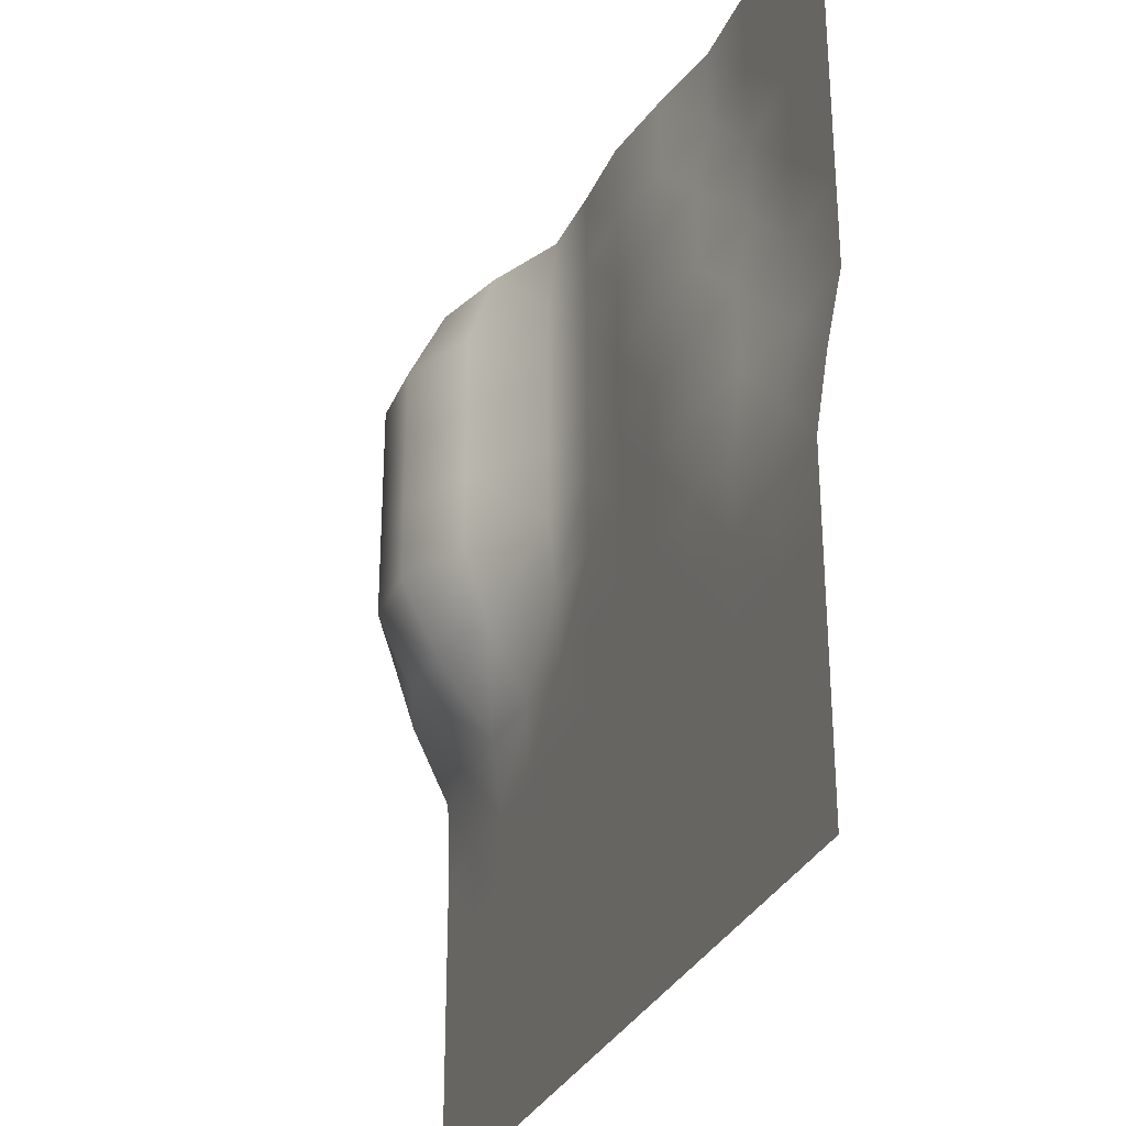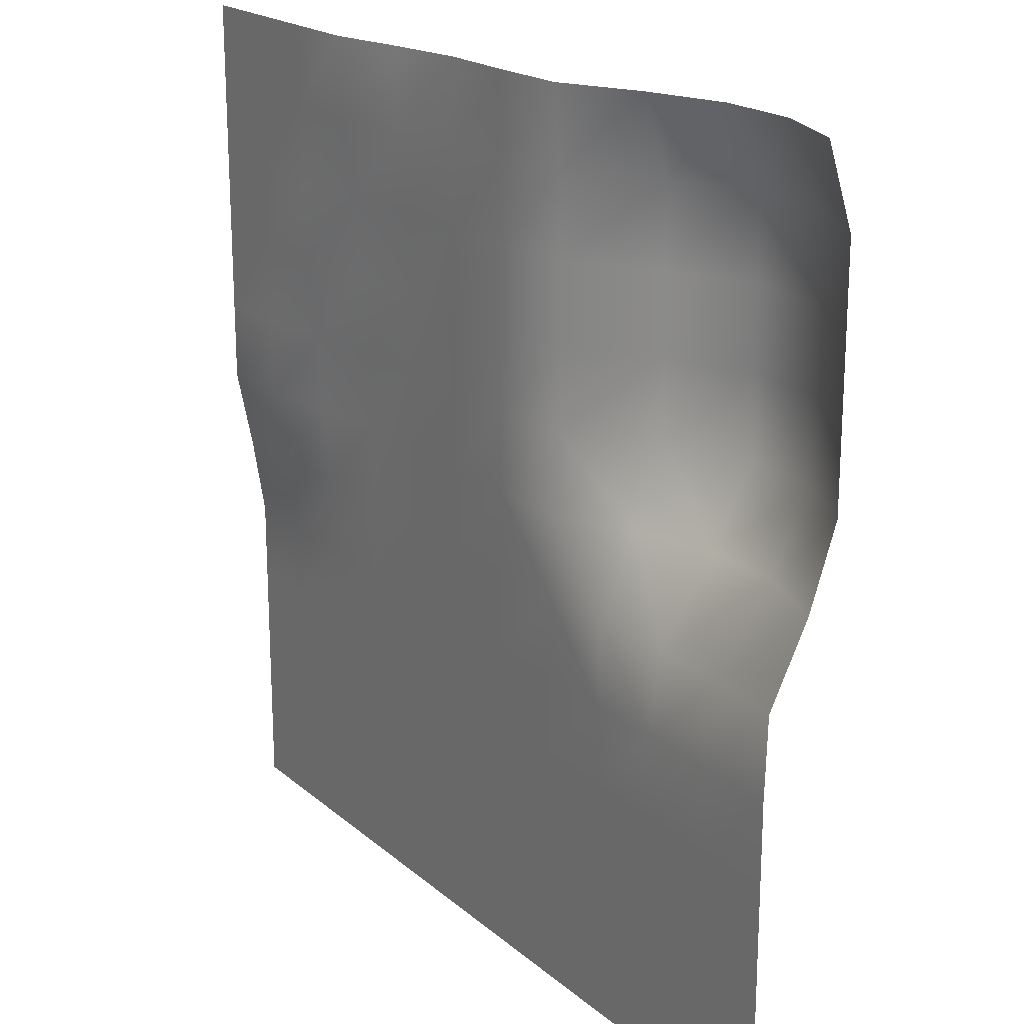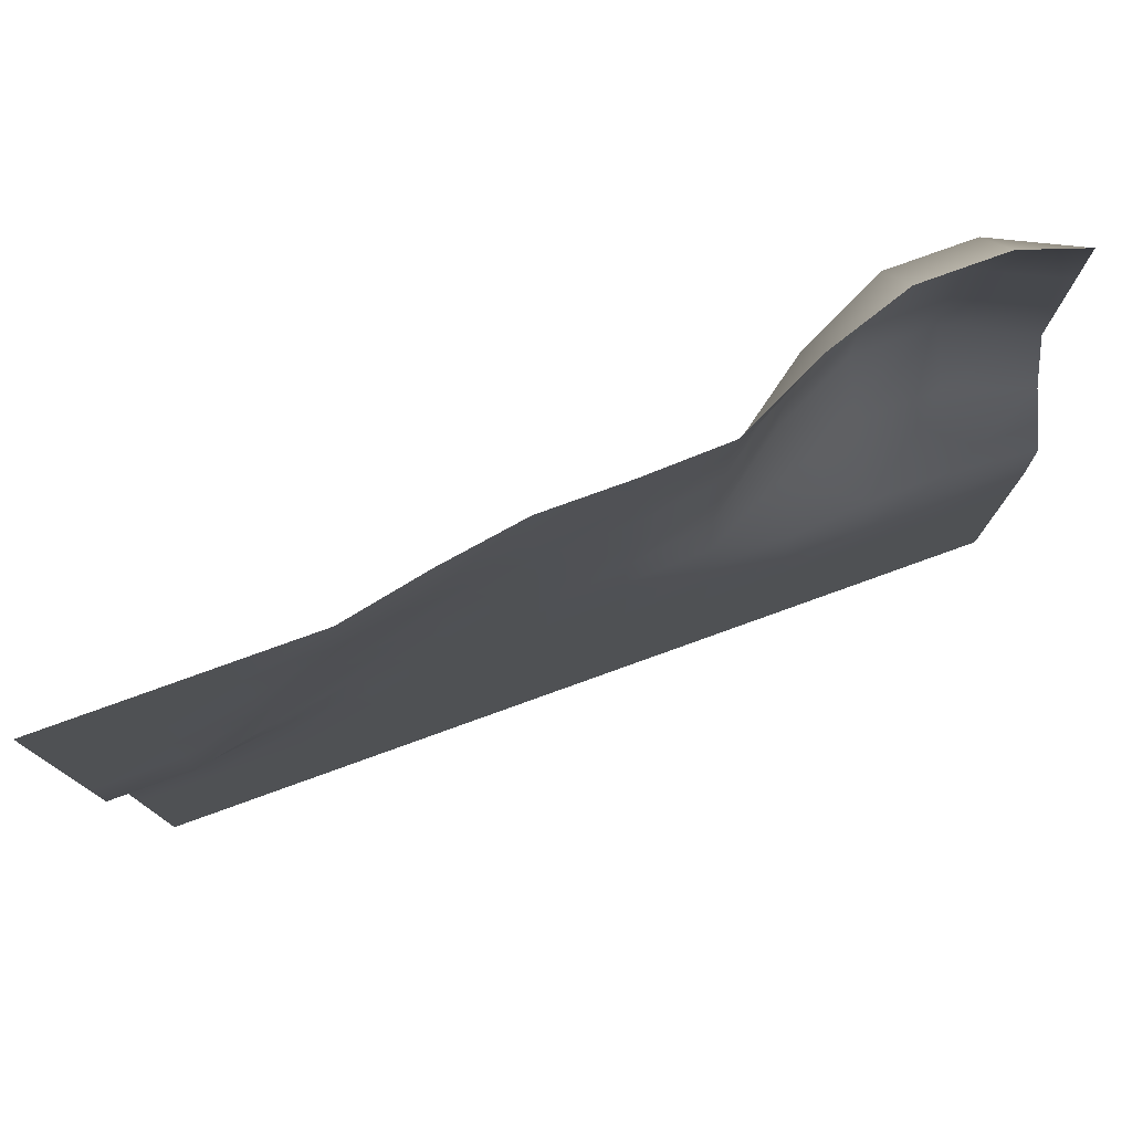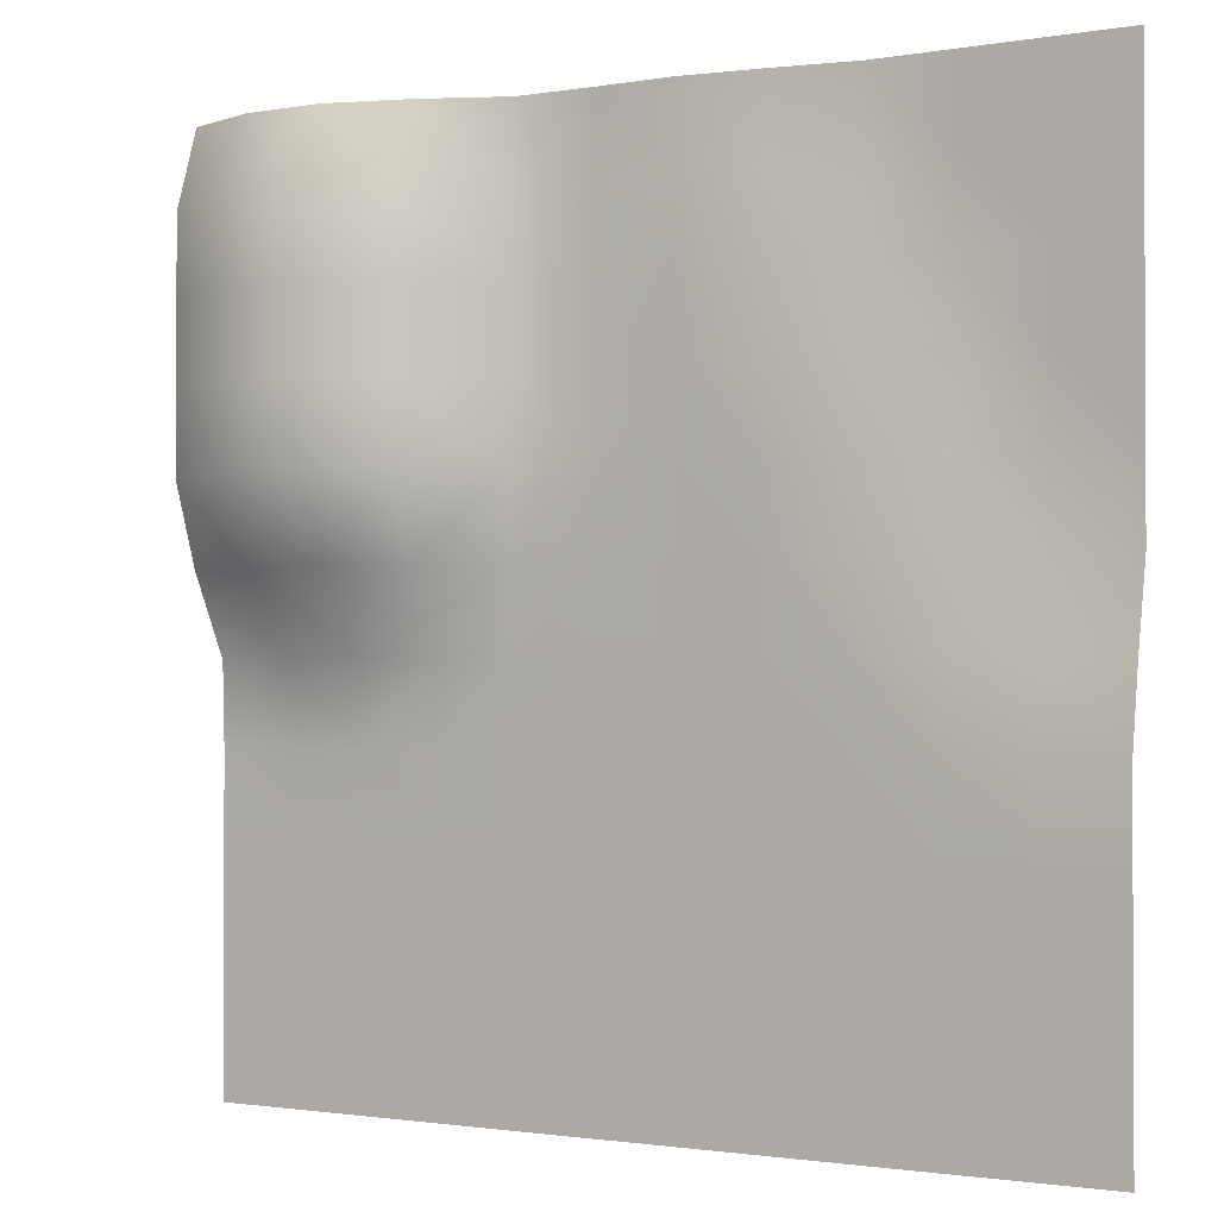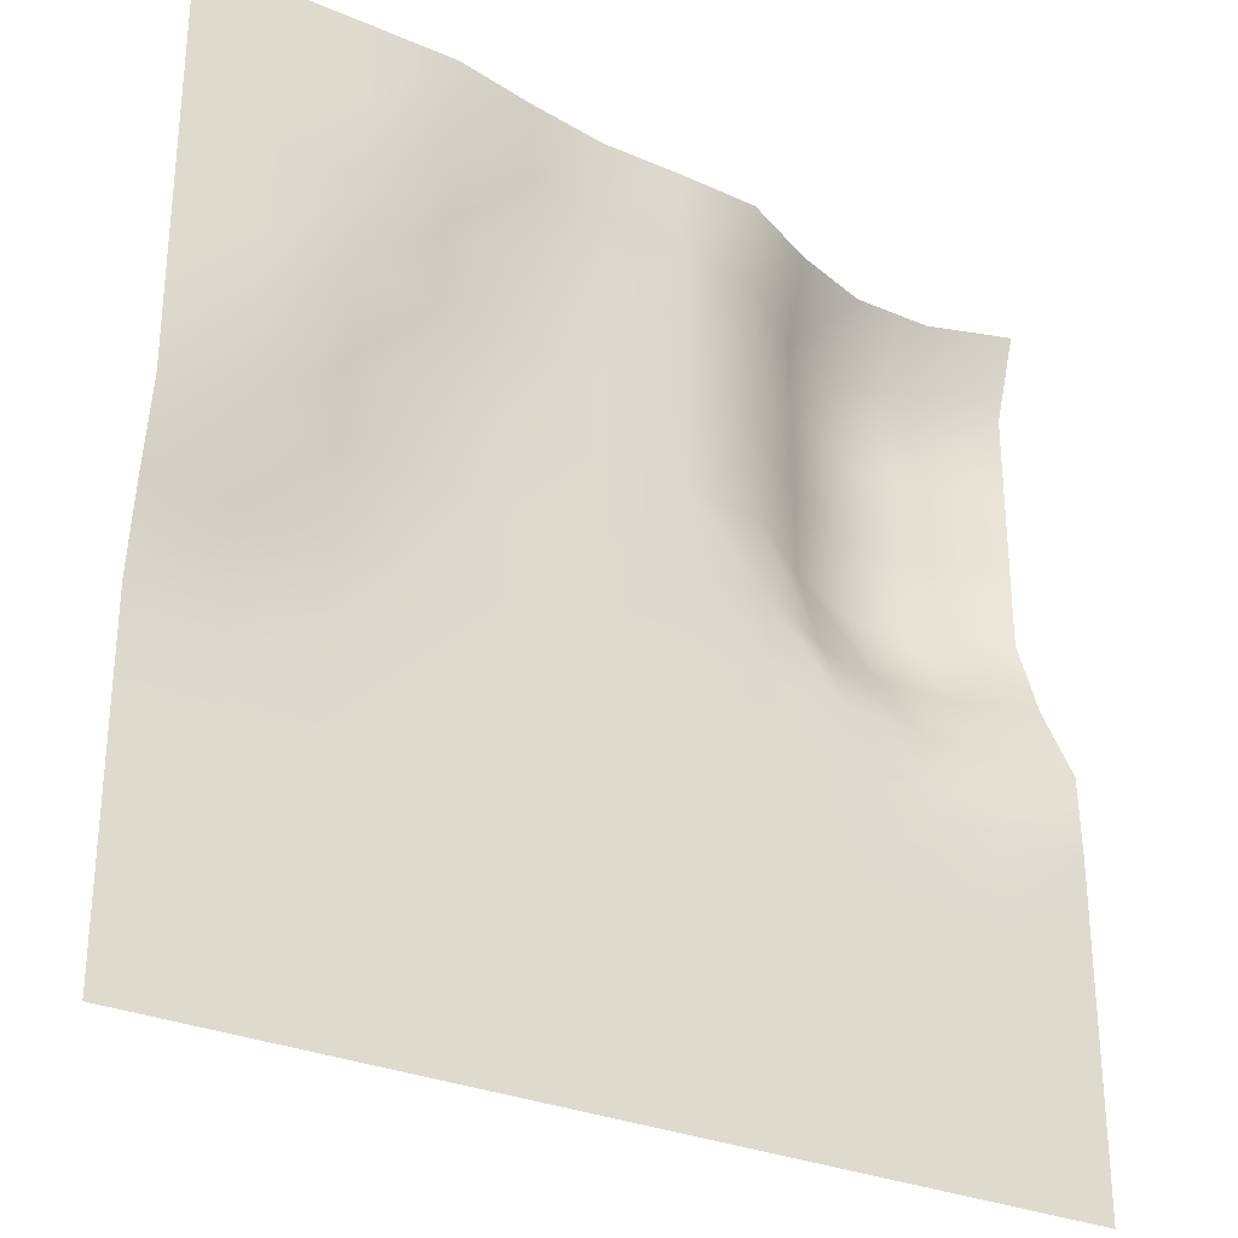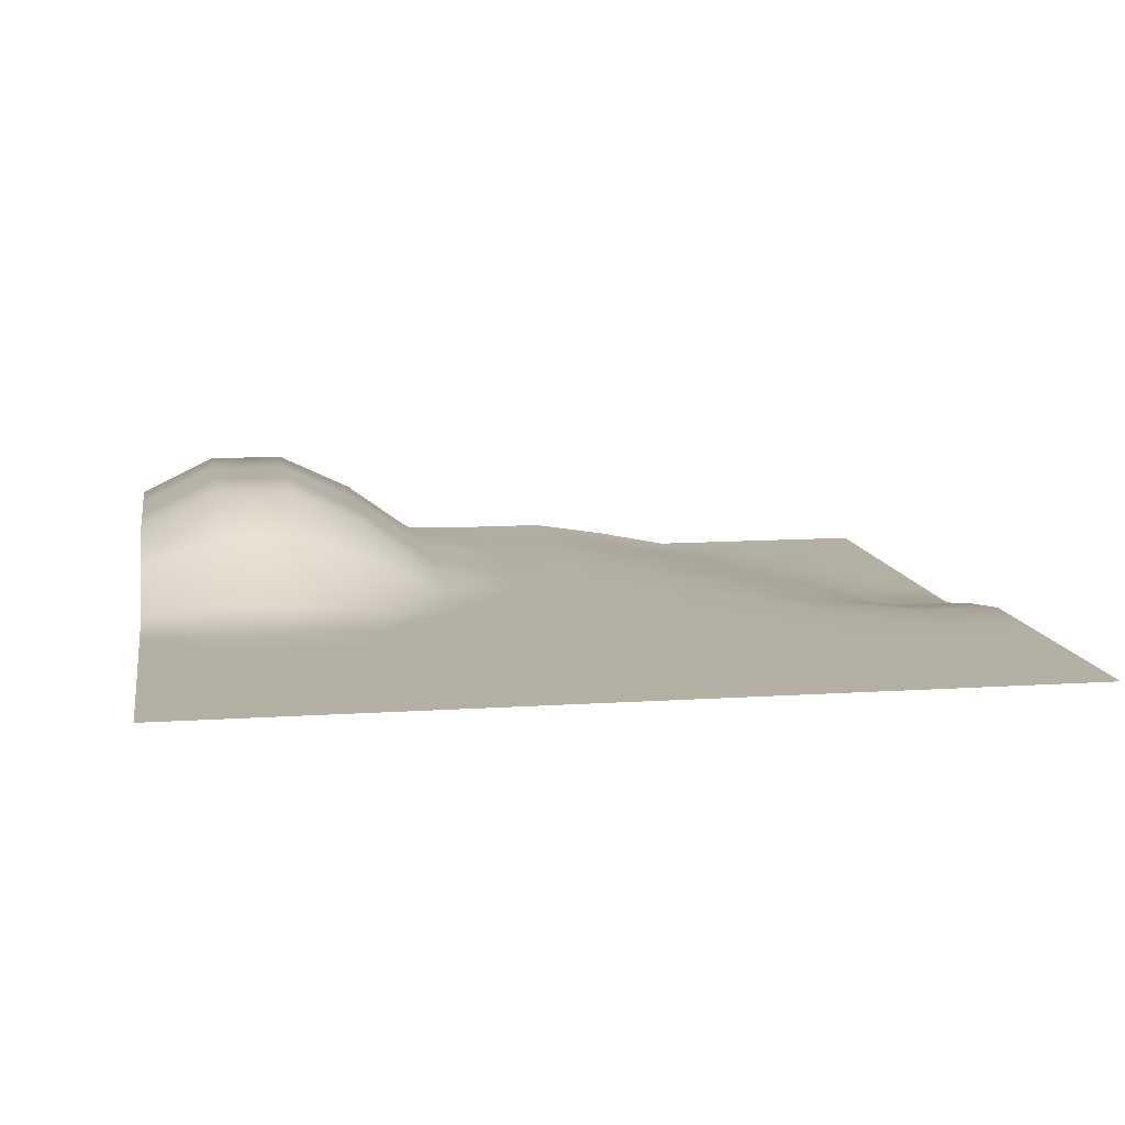
<metadata>
{"format":"obj","ext":"obj","renderer":"f3d","projection":"perspective","resolution":1024,"background":"white","views":[{"elev":-29.7,"azim":-110.0,"up":"+Z"},{"elev":19.9,"azim":56.3,"up":"+Z"},{"elev":78.8,"azim":-19.8,"up":"+Z"},{"elev":-1.4,"azim":-147.3,"up":"+Z"},{"elev":-29.6,"azim":-32.3,"up":"+Z"},{"elev":11.1,"azim":170.6,"up":"+Y"}]}
</metadata>
<code>
o earth_placeholder
v -40 -2.582 40
v 40 3.746 40
v -40 0 -40
v 40 0 -40
v -40 0 -32.73
v -40 0 -25.45
v -40 0 -18.18
v -40 0 -10.91
v -40 -1.134 -3.636
v -40 -2.582 3.636
v -40 -2.582 10.91
v -40 -2.582 18.18
v -40 -2.582 25.45
v -40 -2.582 32.73
v -32.73 -2.582 40
v -25.45 -2.582 40
v -18.18 -2.582 40
v -10.91 -1.134 40
v -3.636 0 40
v 3.636 0 40
v 10.91 0.228 40
v 18.18 3.746 40
v 25.45 6.152 40
v 32.73 6.152 40
v 40 6.152 32.73
v 40 6.152 25.45
v 40 6.152 18.18
v 40 6.152 10.91
v 40 3.746 3.636
v 40 0.228 -3.636
v 40 0 -10.91
v 40 0 -18.18
v 40 0 -25.45
v 40 0 -32.73
v 32.73 0 -40
v 25.45 0 -40
v 18.18 0 -40
v 10.91 0 -40
v 3.636 0 -40
v -3.636 0 -40
v -10.91 0 -40
v -18.18 0 -40
v -25.45 0 -40
v -32.73 0 -40
v -32.73 -2.582 32.73
v -32.73 -2.582 25.45
v -32.73 -2.582 18.18
v -32.73 -2.582 10.91
v -32.73 -2.582 3.636
v -32.73 -1.134 -3.636
v -32.73 0 -10.91
v -32.73 0 -18.18
v -32.73 0 -25.45
v -32.73 0 -32.73
v -25.45 -2.582 32.73
v -25.45 -2.582 25.45
v -25.45 -2.582 18.18
v -25.45 -1.134 10.91
v -25.45 -1.134 3.636
v -25.45 -0.3618 -3.636
v -25.45 0 -10.91
v -25.45 0 -18.18
v -25.45 0 -25.45
v -25.45 0 -32.73
v -18.18 -2.582 32.73
v -18.18 -1.134 25.45
v -18.18 -1.134 18.18
v -18.18 -0.3618 10.91
v -18.18 0 3.636
v -18.18 0 -3.636
v -18.18 0 -10.91
v -18.18 0 -18.18
v -18.18 0 -25.45
v -18.18 0 -32.73
v -10.91 -1.134 32.73
v -10.91 -0.3618 25.45
v -10.91 0 18.18
v -10.91 0 10.91
v -10.91 0 3.636
v -10.91 0 -3.636
v -10.91 0 -10.91
v -10.91 0 -18.18
v -10.91 0 -25.45
v -10.91 0 -32.73
v -3.636 0 32.73
v -3.636 0 25.45
v -3.636 0 18.18
v -3.636 0 10.91
v -3.636 0 3.636
v -3.636 0 -3.636
v -3.636 0 -10.91
v -3.636 0 -18.18
v -3.636 0 -25.45
v -3.636 0 -32.73
v 3.636 0 32.73
v 3.636 0 25.45
v 3.636 0 18.18
v 3.636 0 10.91
v 3.636 0 3.636
v 3.636 0 -3.636
v 3.636 0 -10.91
v 3.636 0 -18.18
v 3.636 0 -25.45
v 3.636 0 -32.73
v 10.91 0.8892 32.73
v 10.91 0.8892 25.45
v 10.91 0.8892 18.18
v 10.91 0.8892 10.91
v 10.91 0.228 3.636
v 10.91 0 -3.636
v 10.91 0 -10.91
v 10.91 0 -18.18
v 10.91 0 -25.45
v 10.91 0 -32.73
v 18.18 6.152 32.73
v 18.18 6.152 25.45
v 18.18 6.152 18.18
v 18.18 6.152 10.91
v 18.18 3.746 3.636
v 18.18 0.228 -3.636
v 18.18 0 -10.91
v 18.18 0 -18.18
v 18.18 0 -25.45
v 18.18 0 -32.73
v 25.45 9.627 32.73
v 25.45 9.627 25.45
v 25.45 9.627 18.18
v 25.45 9.627 10.91
v 25.45 6.152 3.636
v 25.45 0.8892 -3.636
v 25.45 0 -10.91
v 25.45 0 -18.18
v 25.45 0 -25.45
v 25.45 0 -32.73
v 32.73 9.627 32.73
v 32.73 9.627 25.45
v 32.73 9.627 18.18
v 32.73 9.627 10.91
v 32.73 6.152 3.636
v 32.73 0.8892 -3.636
v 32.73 0 -10.91
v 32.73 0 -18.18
v 32.73 0 -25.45
v 32.73 0 -32.73
f 34 35 144
f 54 3 5
f 64 44 54
f 74 43 64
f 84 42 74
f 94 41 84
f 104 38 39
f 124 38 114
f 134 37 124
f 144 36 134
f 15 14 1
f 45 13 14
f 46 12 13
f 47 11 12
f 48 10 11
f 49 9 10
f 50 8 9
f 51 7 8
f 52 6 7
f 53 5 6
f 16 45 15
f 55 46 45
f 56 47 46
f 57 48 47
f 58 49 48
f 59 50 49
f 60 51 50
f 61 52 51
f 62 53 52
f 53 64 54
f 17 55 16
f 65 56 55
f 66 57 56
f 67 58 57
f 68 59 58
f 69 60 59
f 70 61 60
f 71 62 61
f 62 73 63
f 63 74 64
f 18 65 17
f 75 66 65
f 76 67 66
f 77 68 67
f 78 69 68
f 79 70 69
f 80 71 70
f 81 72 71
f 72 83 73
f 73 84 74
f 19 75 18
f 85 76 75
f 86 77 76
f 87 78 77
f 88 79 78
f 79 90 80
f 90 81 80
f 91 82 81
f 92 83 82
f 93 84 83
f 21 95 20
f 105 96 95
f 106 97 96
f 107 98 97
f 98 109 99
f 99 110 100
f 110 101 100
f 111 102 101
f 112 103 102
f 113 104 103
f 22 105 21
f 115 106 105
f 116 107 106
f 117 108 107
f 108 119 109
f 109 120 110
f 110 121 111
f 121 112 111
f 112 123 113
f 113 124 114
f 23 115 22
f 125 116 115
f 126 117 116
f 127 118 117
f 118 129 119
f 119 130 120
f 120 131 121
f 131 122 121
f 122 133 123
f 123 134 124
f 24 125 23
f 135 126 125
f 136 127 126
f 137 128 127
f 138 129 128
f 139 130 129
f 140 131 130
f 141 132 131
f 142 133 132
f 133 144 134
f 24 25 135
f 25 136 135
f 26 137 136
f 27 138 137
f 28 139 138
f 29 140 139
f 30 141 140
f 31 142 141
f 32 143 142
f 33 144 143
f 34 4 35
f 54 44 3
f 64 43 44
f 74 42 43
f 84 41 42
f 94 40 41
f 104 114 38
f 124 37 38
f 134 36 37
f 144 35 36
f 15 45 14
f 45 46 13
f 46 47 12
f 47 48 11
f 48 49 10
f 49 50 9
f 50 51 8
f 51 52 7
f 52 53 6
f 53 54 5
f 16 55 45
f 55 56 46
f 56 57 47
f 57 58 48
f 58 59 49
f 59 60 50
f 60 61 51
f 61 62 52
f 62 63 53
f 53 63 64
f 17 65 55
f 65 66 56
f 66 67 57
f 67 68 58
f 68 69 59
f 69 70 60
f 70 71 61
f 71 72 62
f 62 72 73
f 63 73 74
f 18 75 65
f 75 76 66
f 76 77 67
f 77 78 68
f 78 79 69
f 79 80 70
f 80 81 71
f 81 82 72
f 72 82 83
f 73 83 84
f 19 85 75
f 85 86 76
f 86 87 77
f 87 88 78
f 88 89 79
f 79 89 90
f 90 91 81
f 91 92 82
f 92 93 83
f 93 94 84
f 21 105 95
f 105 106 96
f 106 107 97
f 107 108 98
f 98 108 109
f 99 109 110
f 110 111 101
f 111 112 102
f 112 113 103
f 113 114 104
f 22 115 105
f 115 116 106
f 116 117 107
f 117 118 108
f 108 118 119
f 109 119 120
f 110 120 121
f 121 122 112
f 112 122 123
f 113 123 124
f 23 125 115
f 125 126 116
f 126 127 117
f 127 128 118
f 118 128 129
f 119 129 130
f 120 130 131
f 131 132 122
f 122 132 133
f 123 133 134
f 24 135 125
f 135 136 126
f 136 137 127
f 137 138 128
f 138 139 129
f 139 140 130
f 140 141 131
f 141 142 132
f 142 143 133
f 133 143 144
f 24 2 25
f 25 26 136
f 26 27 137
f 27 28 138
f 28 29 139
f 29 30 140
f 30 31 141
f 31 32 142
f 32 33 143
f 33 34 144
f 94 39 40
f 20 85 19
f 95 86 85
f 96 87 86
f 97 88 87
f 98 89 88
f 99 90 89
f 100 91 90
f 101 92 91
f 102 93 92
f 103 94 93
f 94 104 39
f 20 95 85
f 95 96 86
f 96 97 87
f 97 98 88
f 98 99 89
f 99 100 90
f 100 101 91
f 101 102 92
f 102 103 93
f 103 104 94

</code>
